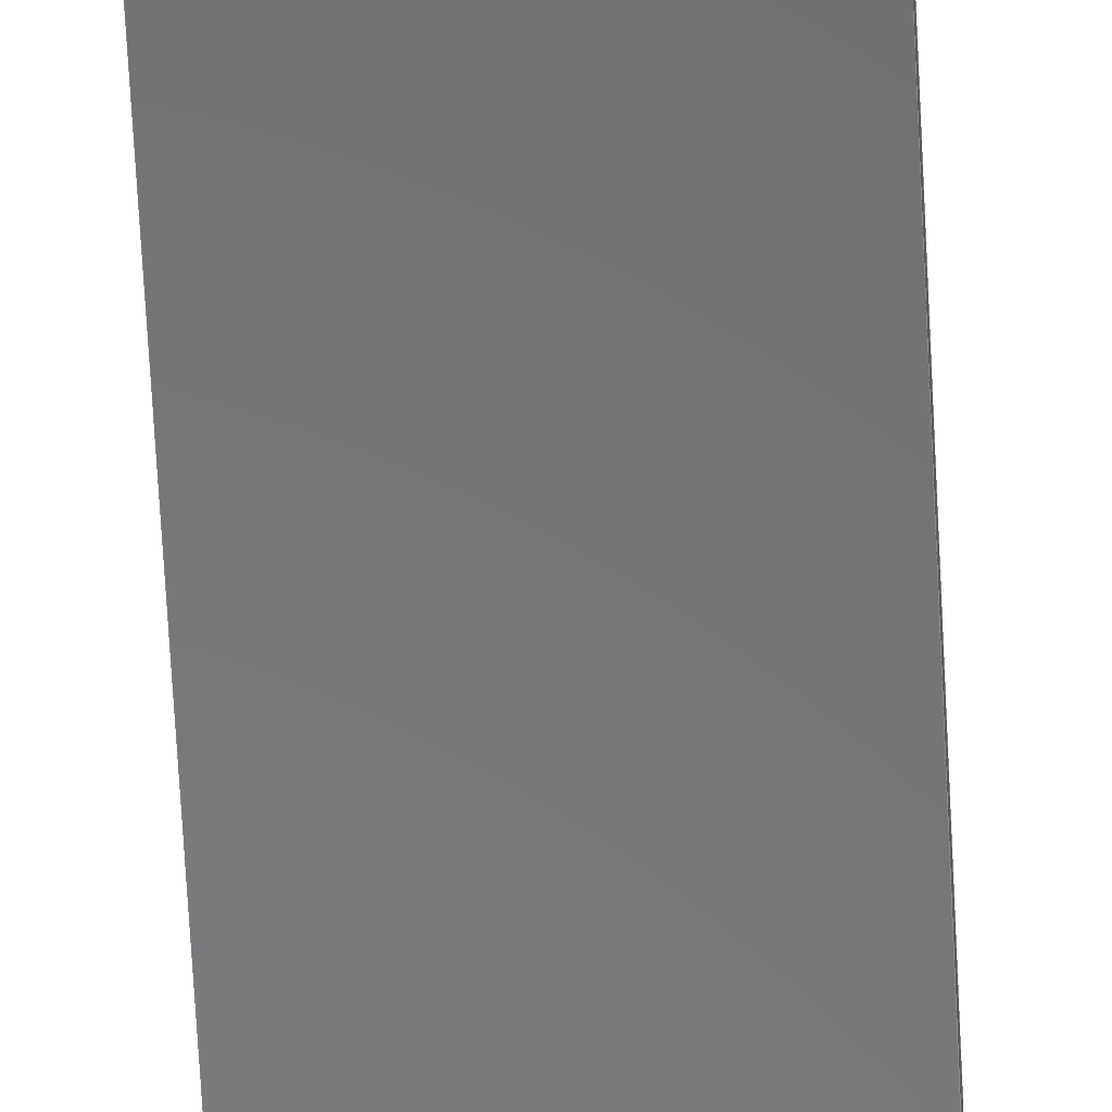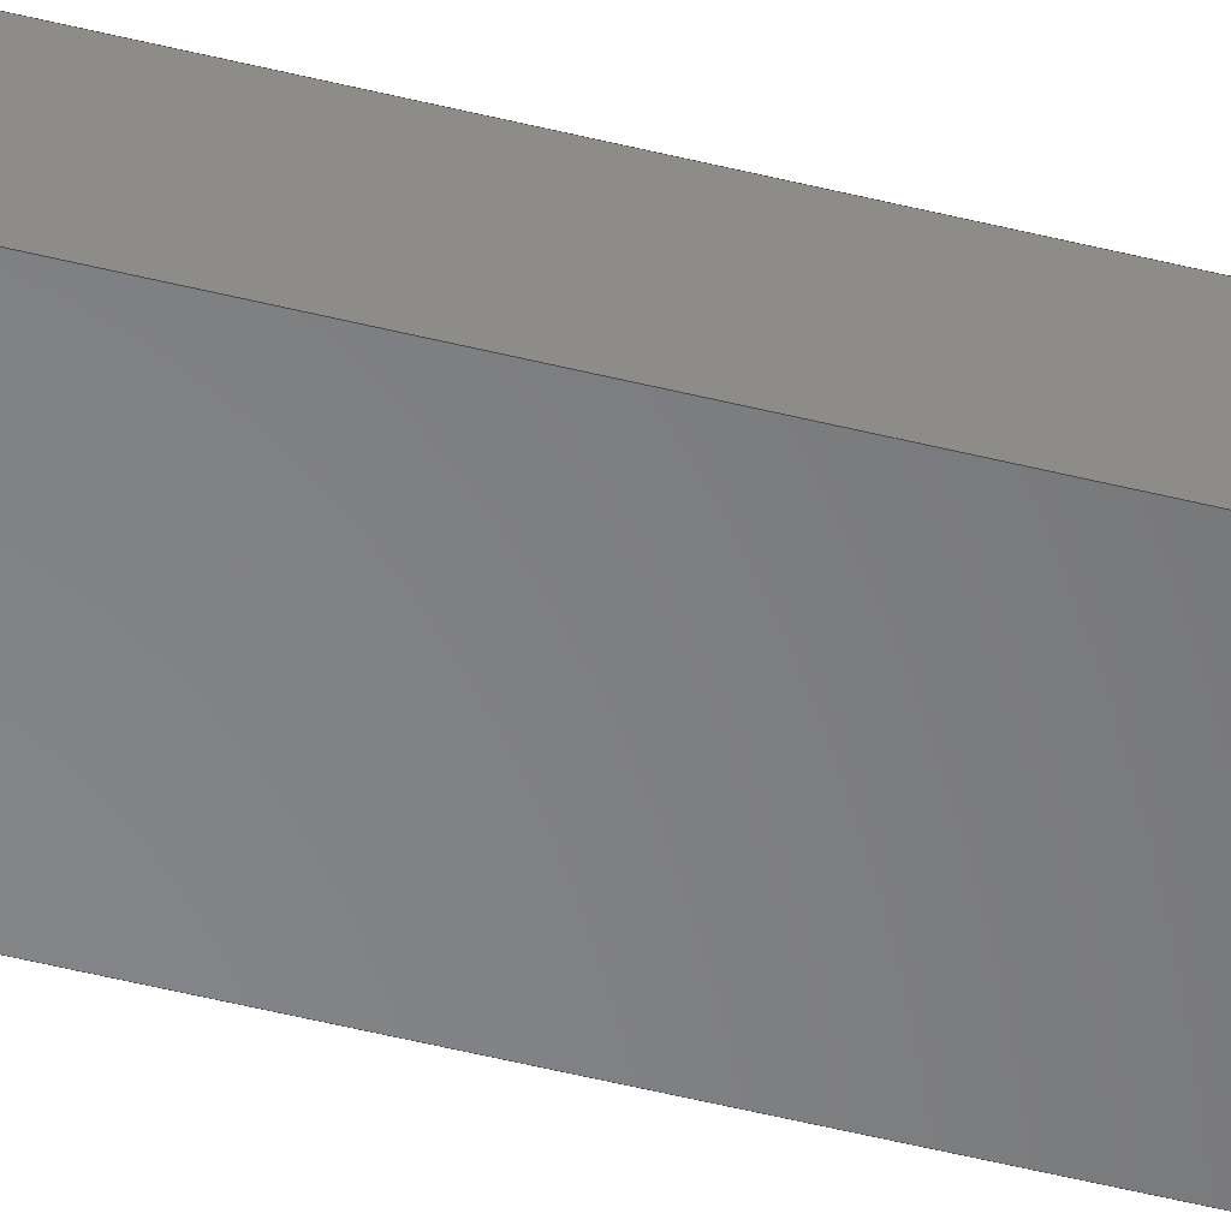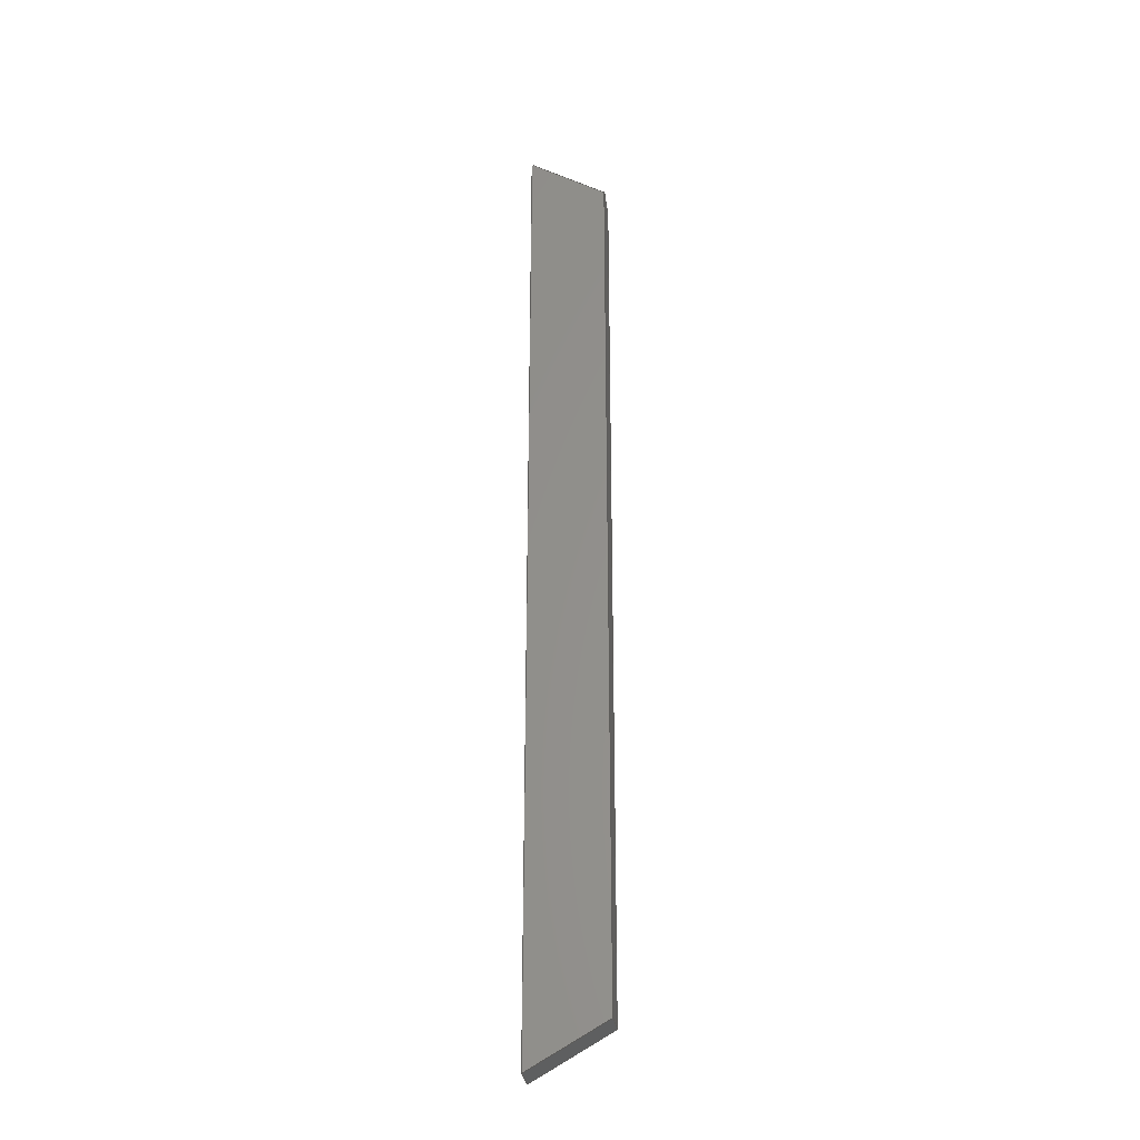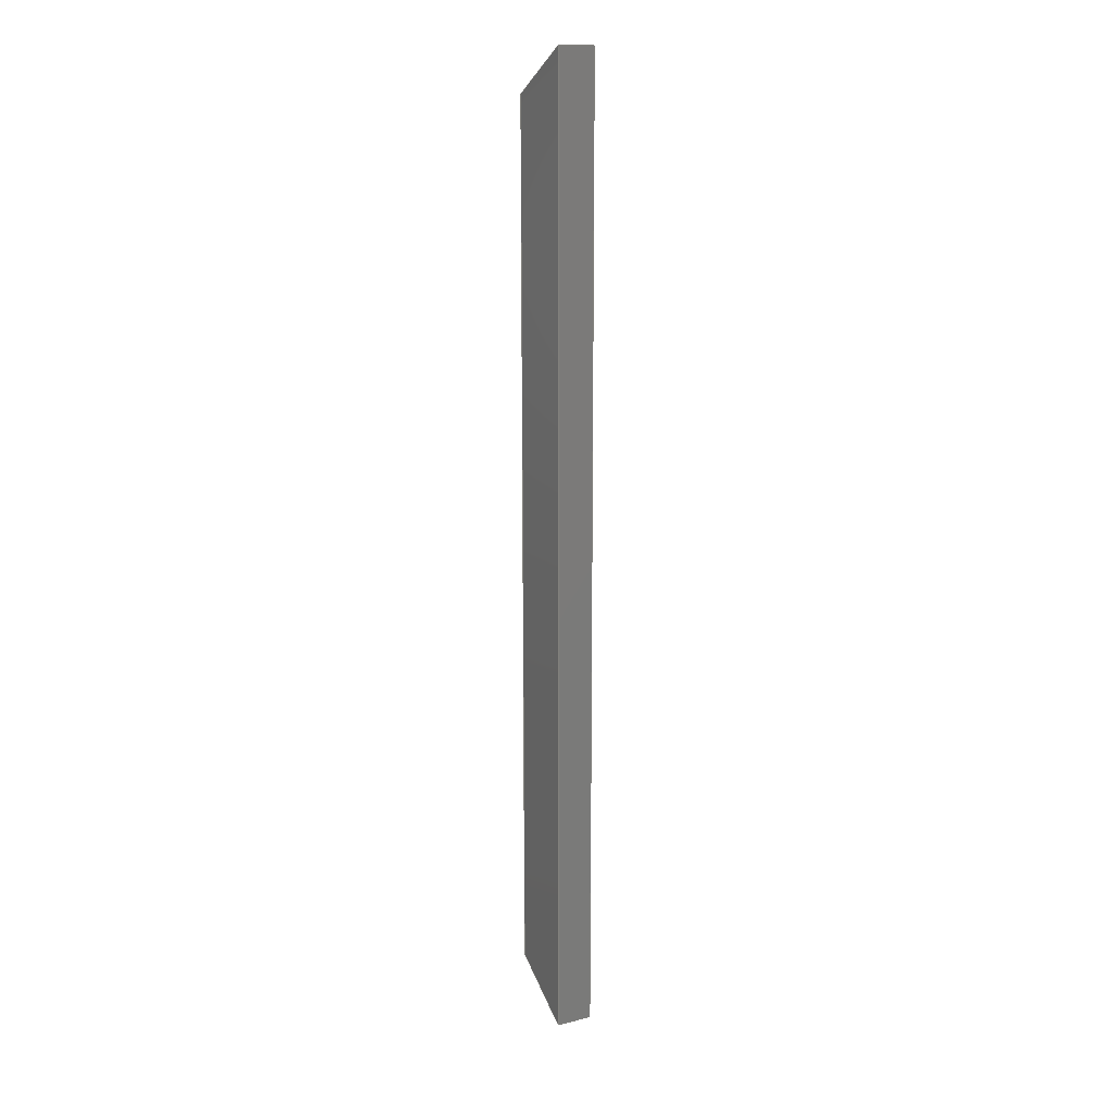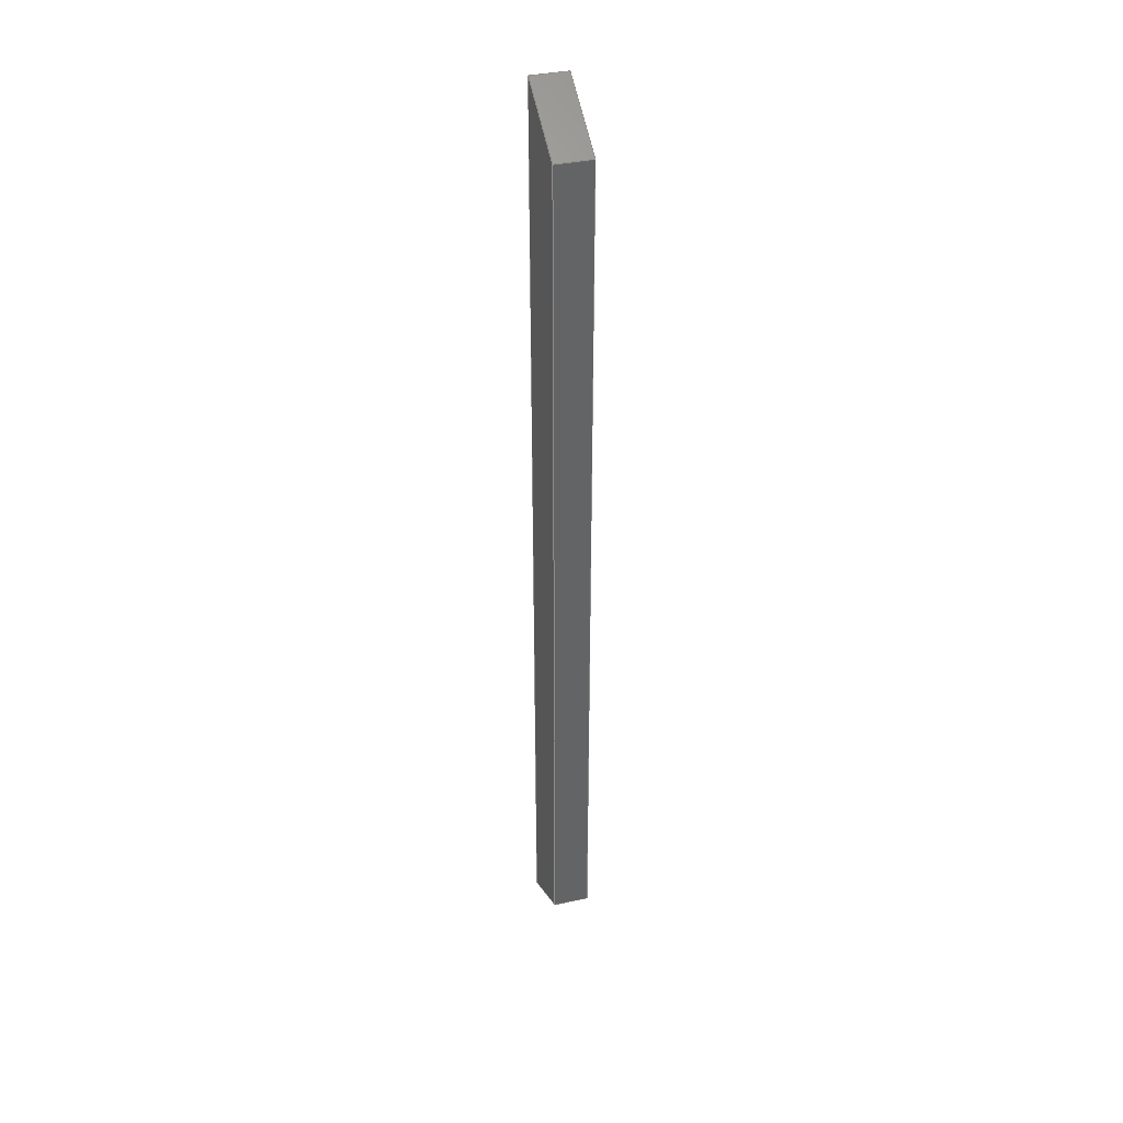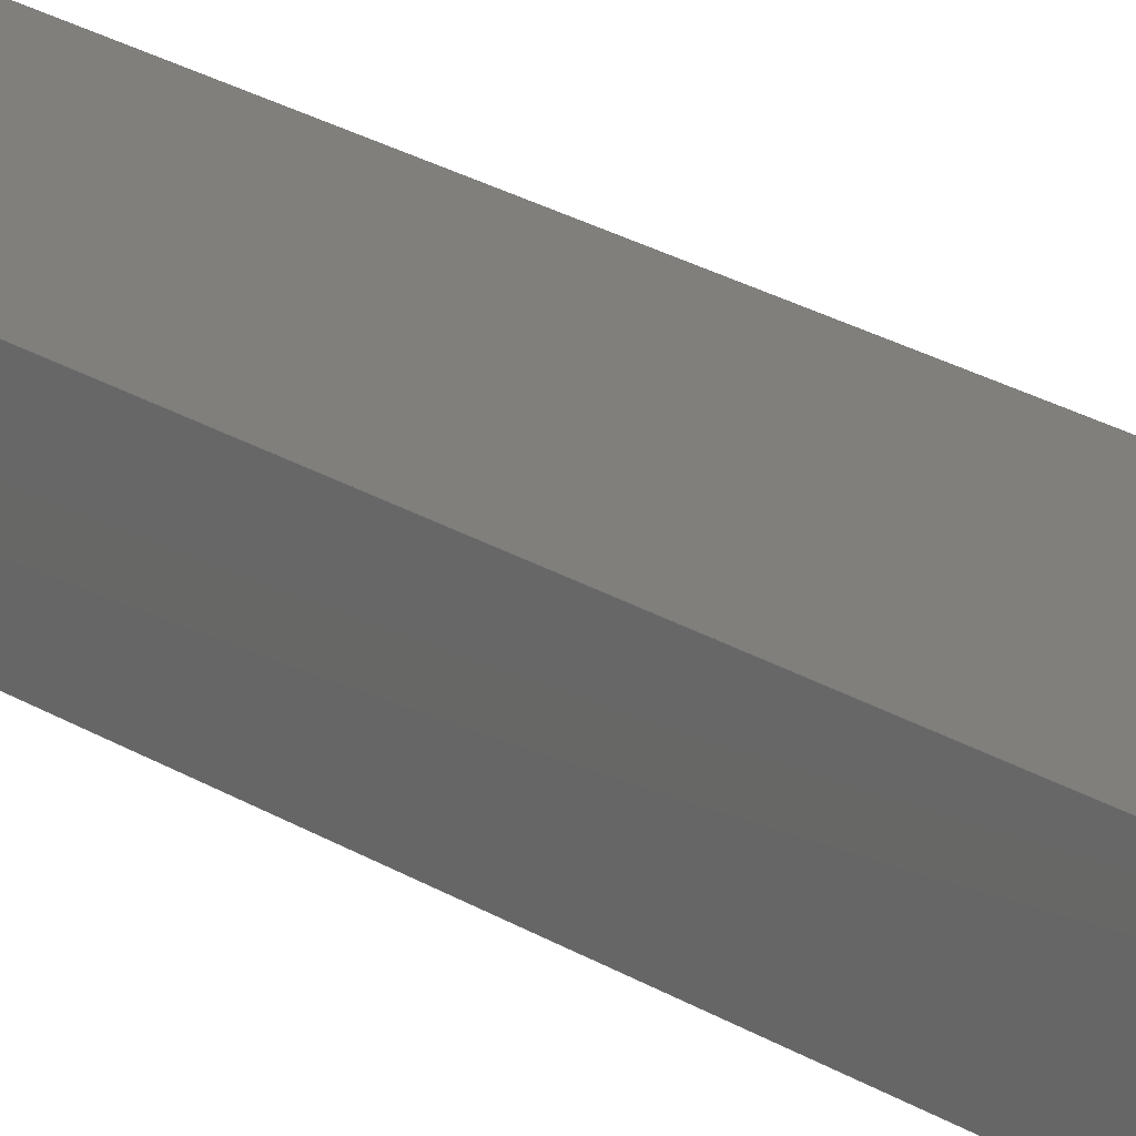
<metadata>
{"format":"step","ext":"stp","renderer":"f3d","projection":"perspective","resolution":1024,"background":"white","views":[{"elev":-56.0,"azim":2.7,"up":"+Y"},{"elev":-53.4,"azim":-104.8,"up":"+Y"},{"elev":-28.5,"azim":-173.5,"up":"+Z"},{"elev":15.2,"azim":63.0,"up":"+Z"},{"elev":37.5,"azim":-105.4,"up":"+Z"},{"elev":13.5,"azim":-29.1,"up":"+Y"}]}
</metadata>
<code>
ISO-10303-21;
DATA;
#1=DIRECTION('',(0,-1,0));
#2=VECTOR('',#1,0.25);
#3=CARTESIAN_POINT('',(-0.2656,0.125,3.037));
#4=LINE('',#3,#2);
#5=DIRECTION('',(0,-1,0));
#6=VECTOR('',#5,0.25);
#7=CARTESIAN_POINT('',(-0.2656,0.125,-3.037));
#8=LINE('',#7,#6);
#9=DIRECTION('',(0,0,1));
#10=VECTOR('',#9,6.075);
#11=CARTESIAN_POINT('',(-0.2656,0.125,-3.037));
#12=LINE('',#11,#10);
#13=DIRECTION('',(0,1,0));
#14=VECTOR('',#13,0.25);
#15=CARTESIAN_POINT('',(0.2656,-0.125,3.344));
#16=LINE('',#15,#14);
#17=DIRECTION('',(0,1,0));
#18=VECTOR('',#17,0.25);
#19=CARTESIAN_POINT('',(0.2656,-0.125,-3.344));
#20=LINE('',#19,#18);
#21=DIRECTION('',(0,0,1));
#22=VECTOR('',#21,6.688);
#23=CARTESIAN_POINT('',(0.2656,-0.125,-3.344));
#24=LINE('',#23,#22);
#25=DIRECTION('',(0.866,0,0.5));
#26=VECTOR('',#25,0.6134);
#27=CARTESIAN_POINT('',(-0.2656,0.125,3.037));
#28=LINE('',#27,#26);
#29=DIRECTION('',(0.866,0,-0.5));
#30=VECTOR('',#29,0.6134);
#31=CARTESIAN_POINT('',(-0.2656,0.125,-3.037));
#32=LINE('',#31,#30);
#33=DIRECTION('',(0,0,1));
#34=VECTOR('',#33,6.688);
#35=CARTESIAN_POINT('',(0.2656,0.125,-3.344));
#36=LINE('',#35,#34);
#37=DIRECTION('',(0.866,0,0.5));
#38=VECTOR('',#37,0.6134);
#39=CARTESIAN_POINT('',(-0.2656,-0.125,3.037));
#40=LINE('',#39,#38);
#41=DIRECTION('',(0.866,0,-0.5));
#42=VECTOR('',#41,0.6134);
#43=CARTESIAN_POINT('',(-0.2656,-0.125,-3.037));
#44=LINE('',#43,#42);
#45=DIRECTION('',(0,0,1));
#46=VECTOR('',#45,6.075);
#47=CARTESIAN_POINT('',(-0.2656,-0.125,-3.037));
#48=LINE('',#47,#46);
#49=CARTESIAN_POINT('',(0.2656,-0.125,-3.344));
#50=CARTESIAN_POINT('',(0.2656,0.125,-3.344));
#51=VERTEX_POINT('',#49);
#52=VERTEX_POINT('',#50);
#53=CARTESIAN_POINT('',(-0.2656,0.125,-3.037));
#54=CARTESIAN_POINT('',(-0.2656,-0.125,-3.037));
#55=VERTEX_POINT('',#53);
#56=VERTEX_POINT('',#54);
#57=CARTESIAN_POINT('',(0.2656,-0.125,3.344));
#58=CARTESIAN_POINT('',(0.2656,0.125,3.344));
#59=VERTEX_POINT('',#57);
#60=VERTEX_POINT('',#58);
#61=CARTESIAN_POINT('',(-0.2656,0.125,3.037));
#62=CARTESIAN_POINT('',(-0.2656,-0.125,3.037));
#63=VERTEX_POINT('',#61);
#64=VERTEX_POINT('',#62);
#65=CARTESIAN_POINT('',(-0.2656,0.125,-3.344));
#66=DIRECTION('',(-1,0,0));
#67=DIRECTION('',(0,-1,0));
#68=AXIS2_PLACEMENT_3D('',#65,#66,#67);
#69=PLANE('',#68);
#70=ORIENTED_EDGE('',*,*,#184,.T.);
#71=ORIENTED_EDGE('',*,*,#185,.F.);
#72=ORIENTED_EDGE('',*,*,#186,.F.);
#73=ORIENTED_EDGE('',*,*,#187,.T.);
#74=EDGE_LOOP('',(#70,#71,#72,#73));
#75=FACE_OUTER_BOUND('',#74,.F.);
#76=ADVANCED_FACE('',(#75),#69,.T.);
#77=CARTESIAN_POINT('',(-0.2656,0.125,3.037));
#78=DIRECTION('',(-0.5,0,0.866));
#79=DIRECTION('',(0.866,0,0.5));
#80=AXIS2_PLACEMENT_3D('',#77,#78,#79);
#81=PLANE('',#80);
#82=ORIENTED_EDGE('',*,*,#188,.F.);
#83=ORIENTED_EDGE('',*,*,#189,.F.);
#84=ORIENTED_EDGE('',*,*,#184,.F.);
#85=ORIENTED_EDGE('',*,*,#190,.T.);
#86=EDGE_LOOP('',(#82,#83,#84,#85));
#87=FACE_OUTER_BOUND('',#86,.F.);
#88=ADVANCED_FACE('',(#87),#81,.T.);
#89=CARTESIAN_POINT('',(0.2656,-0.125,-3.344));
#90=DIRECTION('',(1,0,0));
#91=DIRECTION('',(0,1,0));
#92=AXIS2_PLACEMENT_3D('',#89,#90,#91);
#93=PLANE('',#92);
#94=ORIENTED_EDGE('',*,*,#188,.T.);
#95=ORIENTED_EDGE('',*,*,#191,.F.);
#96=ORIENTED_EDGE('',*,*,#192,.F.);
#97=ORIENTED_EDGE('',*,*,#193,.T.);
#98=EDGE_LOOP('',(#94,#95,#96,#97));
#99=FACE_OUTER_BOUND('',#98,.F.);
#100=ADVANCED_FACE('',(#99),#93,.T.);
#101=CARTESIAN_POINT('',(0.2656,0.125,-3.344));
#102=DIRECTION('',(0,1,0));
#103=DIRECTION('',(-1,0,0));
#104=AXIS2_PLACEMENT_3D('',#101,#102,#103);
#105=PLANE('',#104);
#106=ORIENTED_EDGE('',*,*,#190,.F.);
#107=ORIENTED_EDGE('',*,*,#187,.F.);
#108=ORIENTED_EDGE('',*,*,#194,.T.);
#109=ORIENTED_EDGE('',*,*,#191,.T.);
#110=EDGE_LOOP('',(#106,#107,#108,#109));
#111=FACE_OUTER_BOUND('',#110,.F.);
#112=ADVANCED_FACE('',(#111),#105,.T.);
#113=CARTESIAN_POINT('',(-0.2656,0.125,-3.037));
#114=DIRECTION('',(0.5,0,0.866));
#115=DIRECTION('',(0.866,0,-0.5));
#116=AXIS2_PLACEMENT_3D('',#113,#114,#115);
#117=PLANE('',#116);
#118=ORIENTED_EDGE('',*,*,#192,.T.);
#119=ORIENTED_EDGE('',*,*,#194,.F.);
#120=ORIENTED_EDGE('',*,*,#186,.T.);
#121=ORIENTED_EDGE('',*,*,#195,.T.);
#122=EDGE_LOOP('',(#118,#119,#120,#121));
#123=FACE_OUTER_BOUND('',#122,.F.);
#124=ADVANCED_FACE('',(#123),#117,.F.);
#125=CARTESIAN_POINT('',(-0.2656,-0.125,-3.344));
#126=DIRECTION('',(0,-1,0));
#127=DIRECTION('',(1,0,0));
#128=AXIS2_PLACEMENT_3D('',#125,#126,#127);
#129=PLANE('',#128);
#130=ORIENTED_EDGE('',*,*,#189,.T.);
#131=ORIENTED_EDGE('',*,*,#193,.F.);
#132=ORIENTED_EDGE('',*,*,#195,.F.);
#133=ORIENTED_EDGE('',*,*,#185,.T.);
#134=EDGE_LOOP('',(#130,#131,#132,#133));
#135=FACE_OUTER_BOUND('',#134,.F.);
#136=ADVANCED_FACE('',(#135),#129,.T.);
#137=CLOSED_SHELL('',(#76,#88,#100,#112,#124,#136));
#138=MANIFOLD_SOLID_BREP('',#137);
#139=DIMENSIONAL_EXPONENTS(1,0,0,0,0,0,0);
#140=LENGTH_MEASURE_WITH_UNIT(LENGTH_MEASURE(25.4),#196);
#141=(CONVERSION_BASED_UNIT('INCH',#140)LENGTH_UNIT()NAMED_UNIT(#139));
#142=DIMENSIONAL_EXPONENTS(0,0,0,0,0,0,0);
#143=PLANE_ANGLE_MEASURE_WITH_UNIT(PLANE_ANGLE_MEASURE(0.01745),#197);
#144=(CONVERSION_BASED_UNIT('DEGREE',#143)NAMED_UNIT(*)PLANE_ANGLE_UNIT());
#145=UNCERTAINTY_MEASURE_WITH_UNIT(LENGTH_MEASURE(0.0006713),#141,
'closure',
'Maximum model space distance between geometric entities at asserted connectivities');
#146=(GEOMETRIC_REPRESENTATION_CONTEXT(3)GLOBAL_UNCERTAINTY_ASSIGNED_CONTEXT((
#145))GLOBAL_UNIT_ASSIGNED_CONTEXT((#141,#144,#198))REPRESENTATION_CONTEXT
('ID1','3'));
#147=APPLICATION_CONTEXT(
'CONFIGURATION CONTROLLED 3D DESIGNS OF MECHANICAL PARTS AND ASSEMBLIES');
#148=APPLICATION_PROTOCOL_DEFINITION('international standard',
'config_control_design',1994,#147);
#149=DESIGN_CONTEXT('',#147,'design');
#150=MECHANICAL_CONTEXT('',#147,'mechanical');
#151=PRODUCT('HEX_SIDE_S','HEX_SIDE_S','NOT SPECIFIED',(#150));
#152=PRODUCT_DEFINITION_FORMATION_WITH_SPECIFIED_SOURCE('7','LAST_VERSION',#151,
.MADE.);
#153=PRODUCT_CATEGORY('part','');
#154=PRODUCT_RELATED_PRODUCT_CATEGORY('detail','',(#151));
#155=PRODUCT_CATEGORY_RELATIONSHIP('','',#153,#154);
#156=SECURITY_CLASSIFICATION_LEVEL('unclassified');
#157=SECURITY_CLASSIFICATION('','',#156);
#158=CC_DESIGN_SECURITY_CLASSIFICATION(#157,(#152));
#159=APPROVAL_STATUS('approved');
#160=APPROVAL(#159,'');
#161=CC_DESIGN_APPROVAL(#160,(#157,#152,#200));
#162=CALENDAR_DATE(117,25,11);
#163=COORDINATED_UNIVERSAL_TIME_OFFSET(5,0,.BEHIND.);
#164=LOCAL_TIME(20,30,47,#163);
#165=DATE_AND_TIME(#162,#164);
#166=APPROVAL_DATE_TIME(#165,#160);
#167=DATE_TIME_ROLE('creation_date');
#168=CC_DESIGN_DATE_AND_TIME_ASSIGNMENT(#165,#167,(#200));
#169=DATE_TIME_ROLE('classification_date');
#170=CC_DESIGN_DATE_AND_TIME_ASSIGNMENT(#165,#169,(#157));
#171=PERSON('UNSPECIFIED','UNSPECIFIED',$,$,$,$);
#172=ORGANIZATION('UNSPECIFIED','UNSPECIFIED','UNSPECIFIED');
#173=PERSON_AND_ORGANIZATION(#171,#172);
#174=APPROVAL_ROLE('approver');
#175=APPROVAL_PERSON_ORGANIZATION(#173,#160,#174);
#176=PERSON_AND_ORGANIZATION_ROLE('creator');
#177=CC_DESIGN_PERSON_AND_ORGANIZATION_ASSIGNMENT(#173,#176,(#152,#200));
#178=PERSON_AND_ORGANIZATION_ROLE('design_supplier');
#179=CC_DESIGN_PERSON_AND_ORGANIZATION_ASSIGNMENT(#173,#178,(#152));
#180=PERSON_AND_ORGANIZATION_ROLE('classification_officer');
#181=CC_DESIGN_PERSON_AND_ORGANIZATION_ASSIGNMENT(#173,#180,(#157));
#182=PERSON_AND_ORGANIZATION_ROLE('design_owner');
#183=CC_DESIGN_PERSON_AND_ORGANIZATION_ASSIGNMENT(#173,#182,(#151));
#184=EDGE_CURVE('',#63,#64,#4,.T.);
#185=EDGE_CURVE('',#56,#64,#48,.T.);
#186=EDGE_CURVE('',#55,#56,#8,.T.);
#187=EDGE_CURVE('',#55,#63,#12,.T.);
#188=EDGE_CURVE('',#59,#60,#16,.T.);
#189=EDGE_CURVE('',#64,#59,#40,.T.);
#190=EDGE_CURVE('',#63,#60,#28,.T.);
#191=EDGE_CURVE('',#52,#60,#36,.T.);
#192=EDGE_CURVE('',#51,#52,#20,.T.);
#193=EDGE_CURVE('',#51,#59,#24,.T.);
#194=EDGE_CURVE('',#55,#52,#32,.T.);
#195=EDGE_CURVE('',#56,#51,#44,.T.);
#196=(LENGTH_UNIT()NAMED_UNIT(*)SI_UNIT(.MILLI.,.METRE.));
#197=(NAMED_UNIT(*)PLANE_ANGLE_UNIT()SI_UNIT($,.RADIAN.));
#198=(NAMED_UNIT(*)SI_UNIT($,.STERADIAN.)SOLID_ANGLE_UNIT());
#199=ADVANCED_BREP_SHAPE_REPRESENTATION('',(#138),#146);
#200=PRODUCT_DEFINITION('design','',#152,#149);
#201=PRODUCT_DEFINITION_SHAPE('','SHAPE FOR HEX_SIDE_S.',#200);
#202=SHAPE_DEFINITION_REPRESENTATION(#201,#199);
ENDSEC;
END-ISO-10303-21;

</code>
